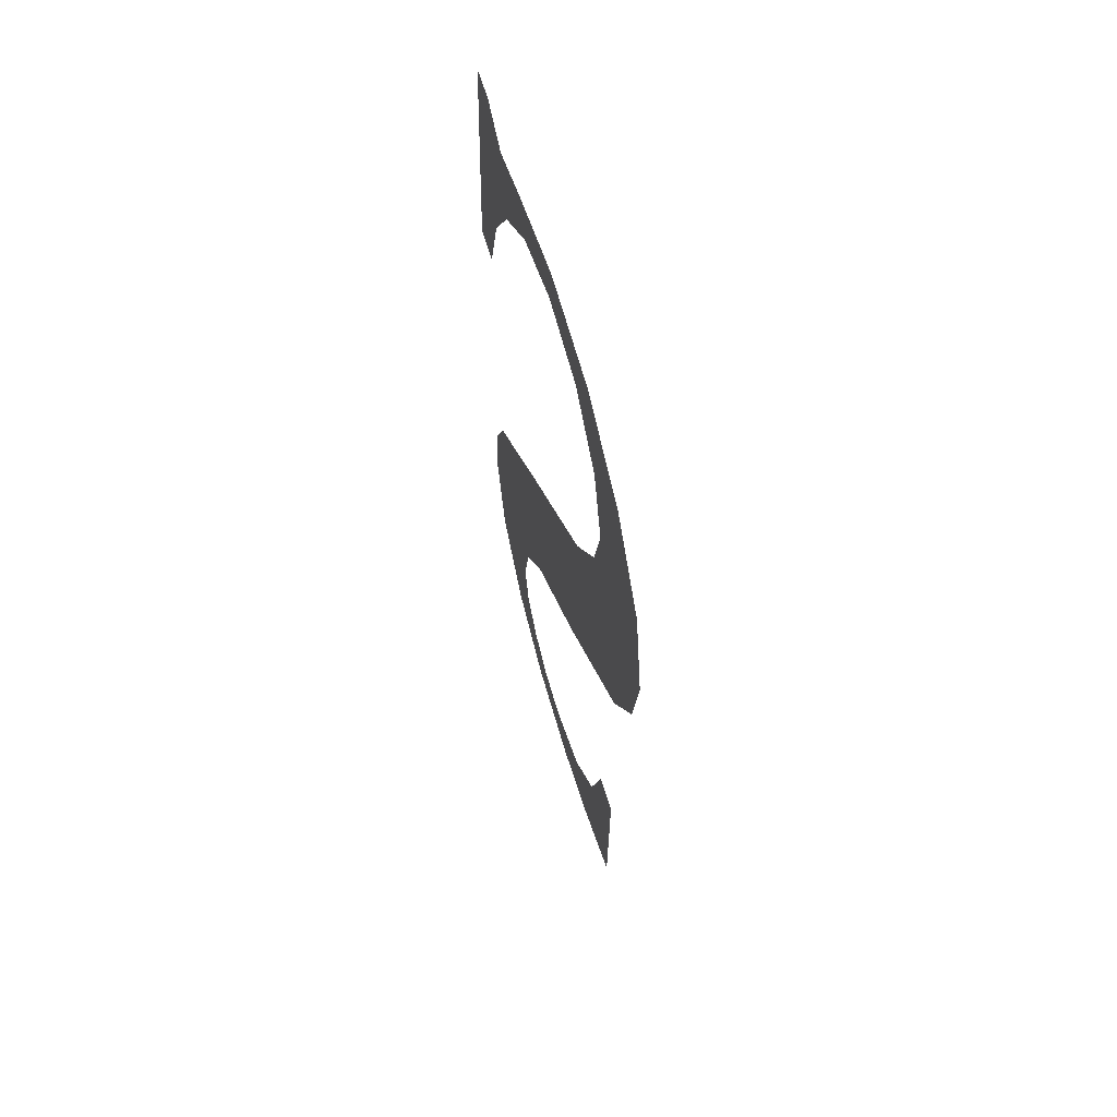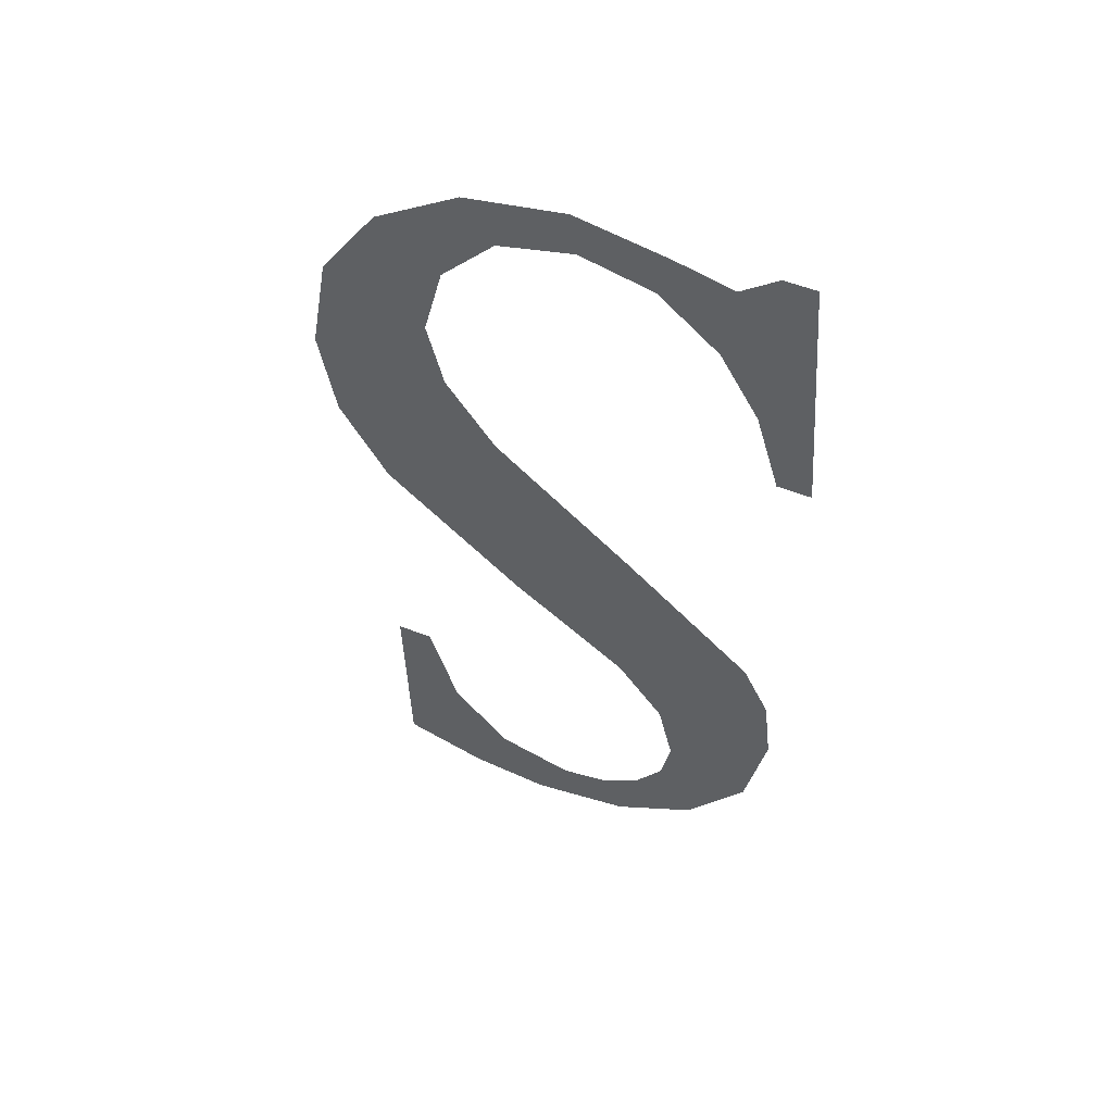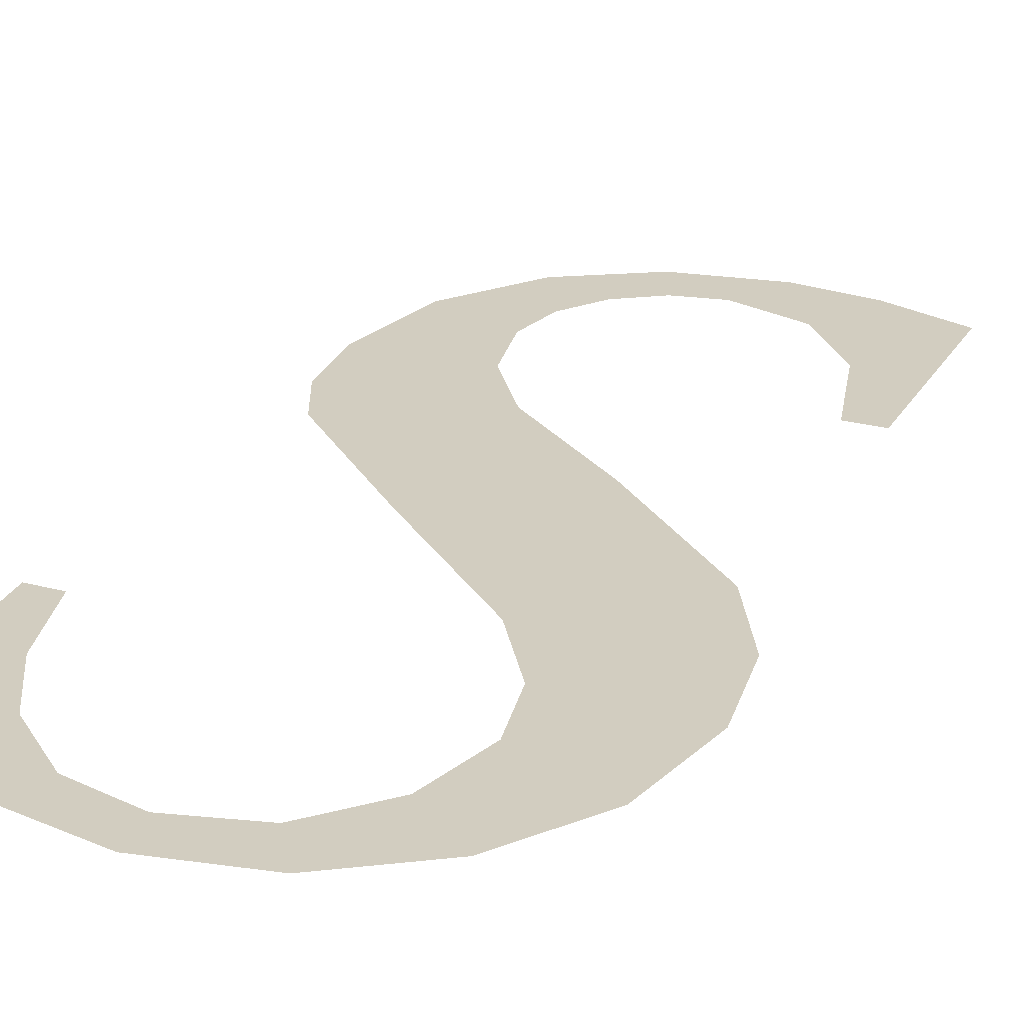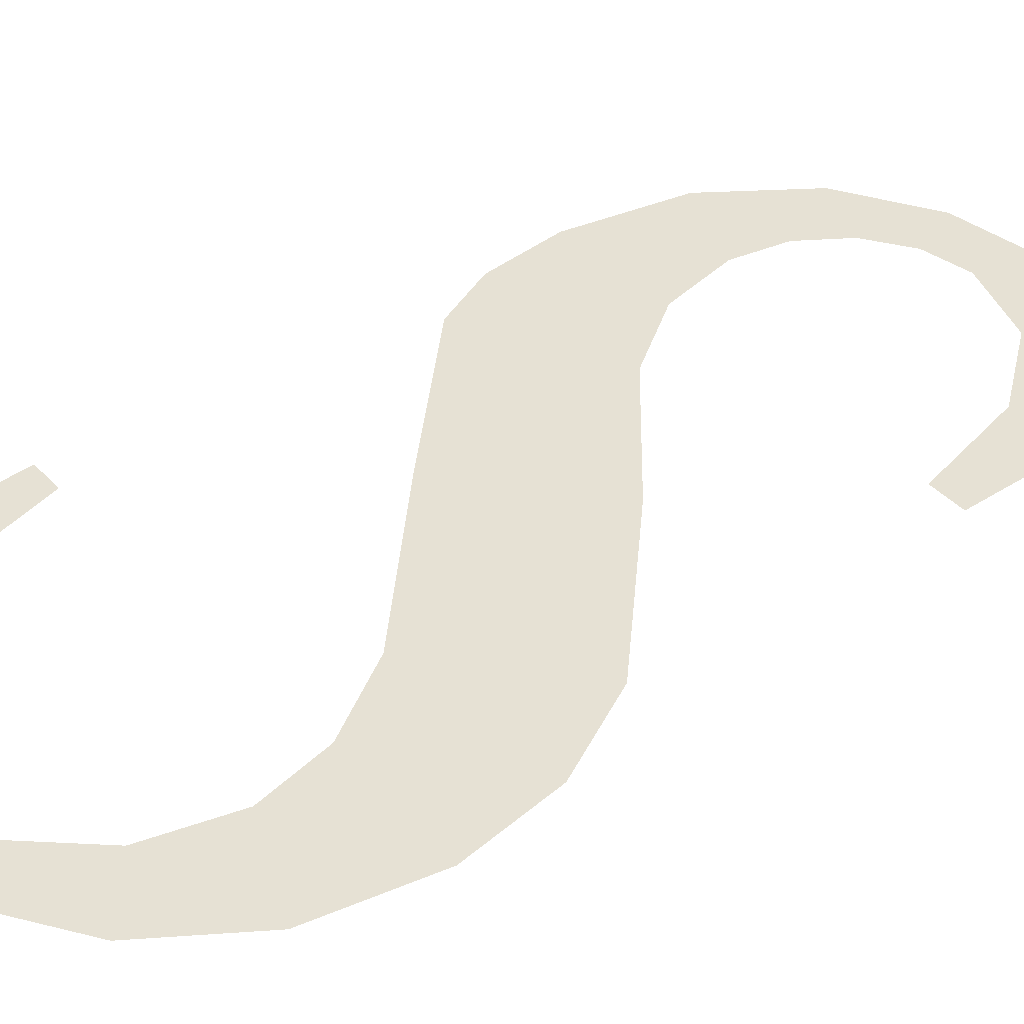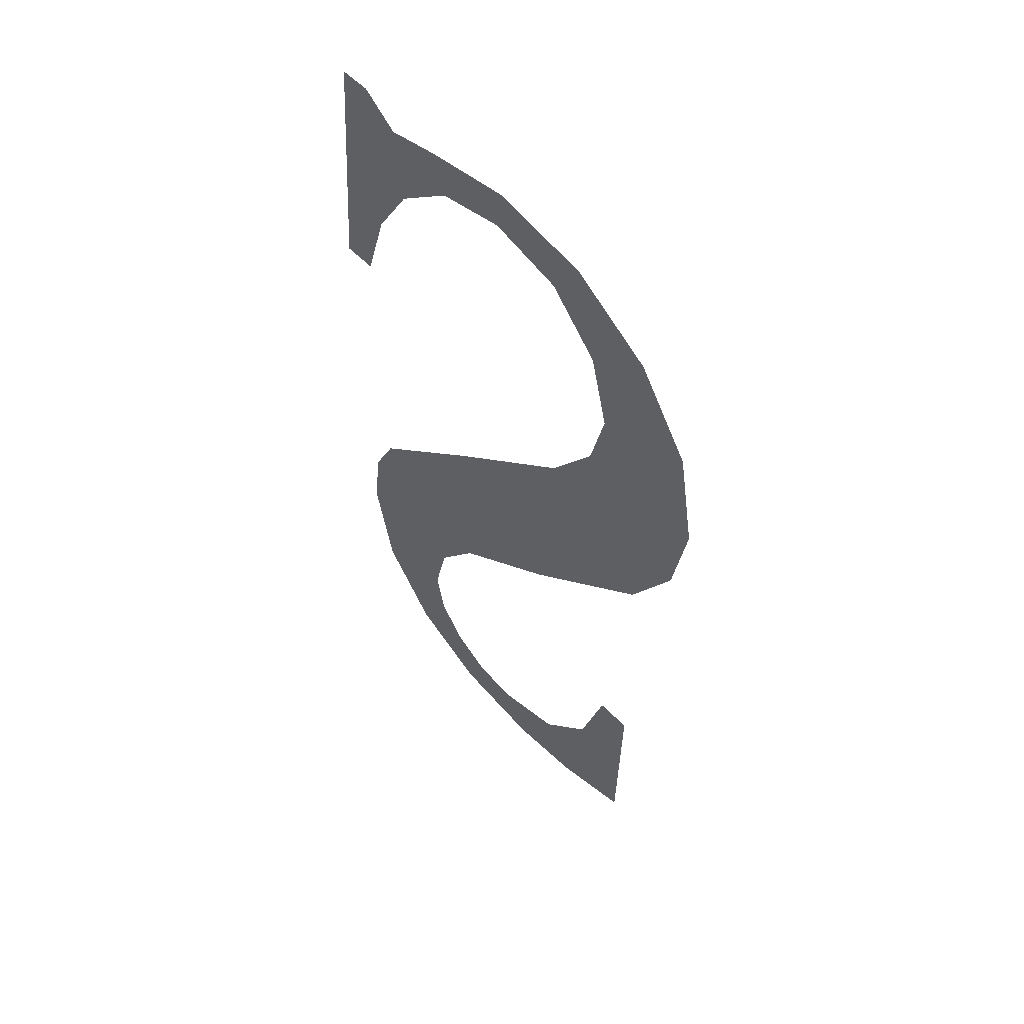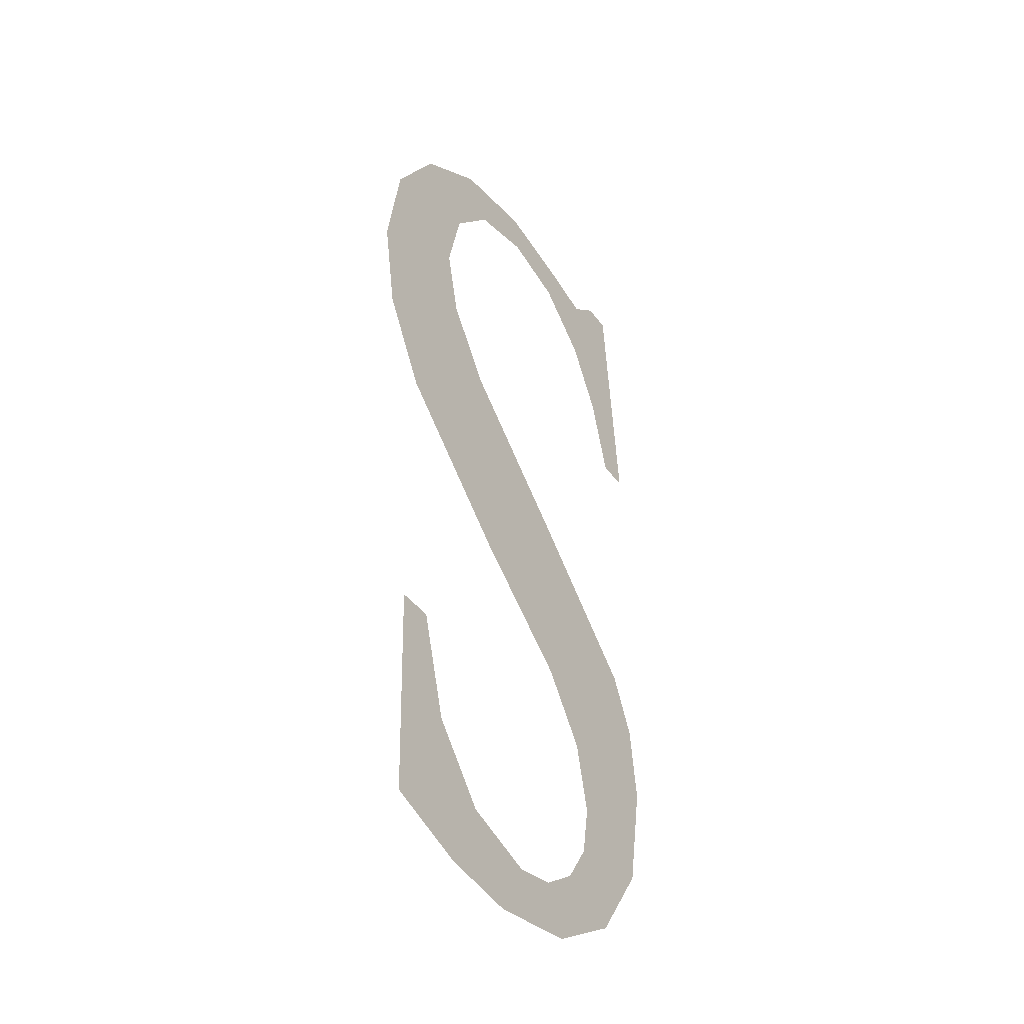
<metadata>
{"format":"obj","ext":"obj","renderer":"f3d","projection":"perspective","resolution":1024,"background":"white","views":[{"elev":64.4,"azim":73.1,"up":"+Z"},{"elev":56.5,"azim":-158.0,"up":"+Z"},{"elev":24.1,"azim":24.5,"up":"+Y"},{"elev":39.3,"azim":52.6,"up":"+Y"},{"elev":57.0,"azim":46.6,"up":"+Z"},{"elev":-41.8,"azim":123.5,"up":"+Z"}]}
</metadata>
<code>
o mesh28/mesh28-geometry#mesh28-geometry
v 0.361 -0.1317 0.3096
v 0.3612 -0.1317 0.31
v 0.3612 -0.1317 0.3103
v 0.3615 -0.1317 0.3093
v 0.3616 -0.1317 0.3124
v 0.3614 -0.1317 0.3097
v 0.3608 -0.1317 0.3116
v 0.3613 -0.1317 0.3107
v 0.3617 -0.1317 0.3096
v 0.3607 -0.1317 0.3101
v 0.3616 -0.1317 0.3112
v 0.3621 -0.1317 0.3092
v 0.3606 -0.1317 0.3113
v 0.3624 -0.1318 0.3131
v 0.3619 -0.1317 0.3095
v 0.3605 -0.1317 0.3108
v 0.3623 -0.1317 0.3117
v 0.3624 -0.1317 0.3097
v 0.3631 -0.1317 0.3125
v 0.3626 -0.1317 0.3092
v 0.3627 -0.1318 0.3135
v 0.3628 -0.1317 0.3101
v 0.3628 -0.1318 0.314
v 0.3631 -0.1317 0.3094
v 0.363 -0.1318 0.3148
v 0.3629 -0.1317 0.3107
v 0.3634 -0.1318 0.3142
v 0.3627 -0.1318 0.3145
v 0.3631 -0.1317 0.3107
v 0.3634 -0.1317 0.313
v 0.3625 -0.1318 0.3151
v 0.3635 -0.1318 0.3136
v 0.3624 -0.1318 0.3148
v 0.362 -0.1318 0.3152
v 0.3619 -0.1318 0.3149
v 0.3615 -0.1318 0.3148
v 0.3614 -0.1318 0.3151
v 0.3611 -0.1318 0.3145
v 0.3611 -0.1318 0.315
v 0.3609 -0.1318 0.3141
v 0.3609 -0.1318 0.3152
v 0.3607 -0.1318 0.3136
v 0.3607 -0.1318 0.3152
v 0.3605 -0.1318 0.3136
f 1 2 3
f 2 1 4
f 3 2 1
f 4 1 2
f 5 1 3
f 3 1 5
f 2 4 6
f 6 4 2
f 7 1 5
f 5 1 7
f 5 3 8
f 8 3 5
f 6 4 9
f 9 4 6
f 7 10 1
f 1 10 7
f 5 8 11
f 11 8 5
f 9 4 12
f 12 4 9
f 13 10 7
f 7 10 13
f 5 11 14
f 14 11 5
f 9 12 15
f 15 12 9
f 10 13 16
f 16 13 10
f 14 11 17
f 17 11 14
f 15 12 18
f 18 12 15
f 14 17 19
f 19 17 14
f 18 12 20
f 20 12 18
f 14 19 21
f 21 19 14
f 18 20 22
f 22 20 18
f 21 19 23
f 23 19 21
f 22 20 24
f 24 20 22
f 23 19 25
f 25 19 23
f 22 24 26
f 26 24 22
f 25 19 27
f 27 19 25
f 25 28 23
f 23 28 25
f 26 24 29
f 29 24 26
f 27 19 30
f 30 19 27
f 31 28 25
f 25 28 31
f 27 30 32
f 32 30 27
f 31 33 28
f 28 33 31
f 34 33 31
f 31 33 34
f 34 35 33
f 33 35 34
f 34 36 35
f 35 36 34
f 37 36 34
f 34 36 37
f 37 38 36
f 36 38 37
f 39 38 37
f 37 38 39
f 39 40 38
f 38 40 39
f 41 40 39
f 39 40 41
f 41 42 40
f 40 42 41
f 43 42 41
f 41 42 43
f 42 43 44
f 44 43 42

</code>
